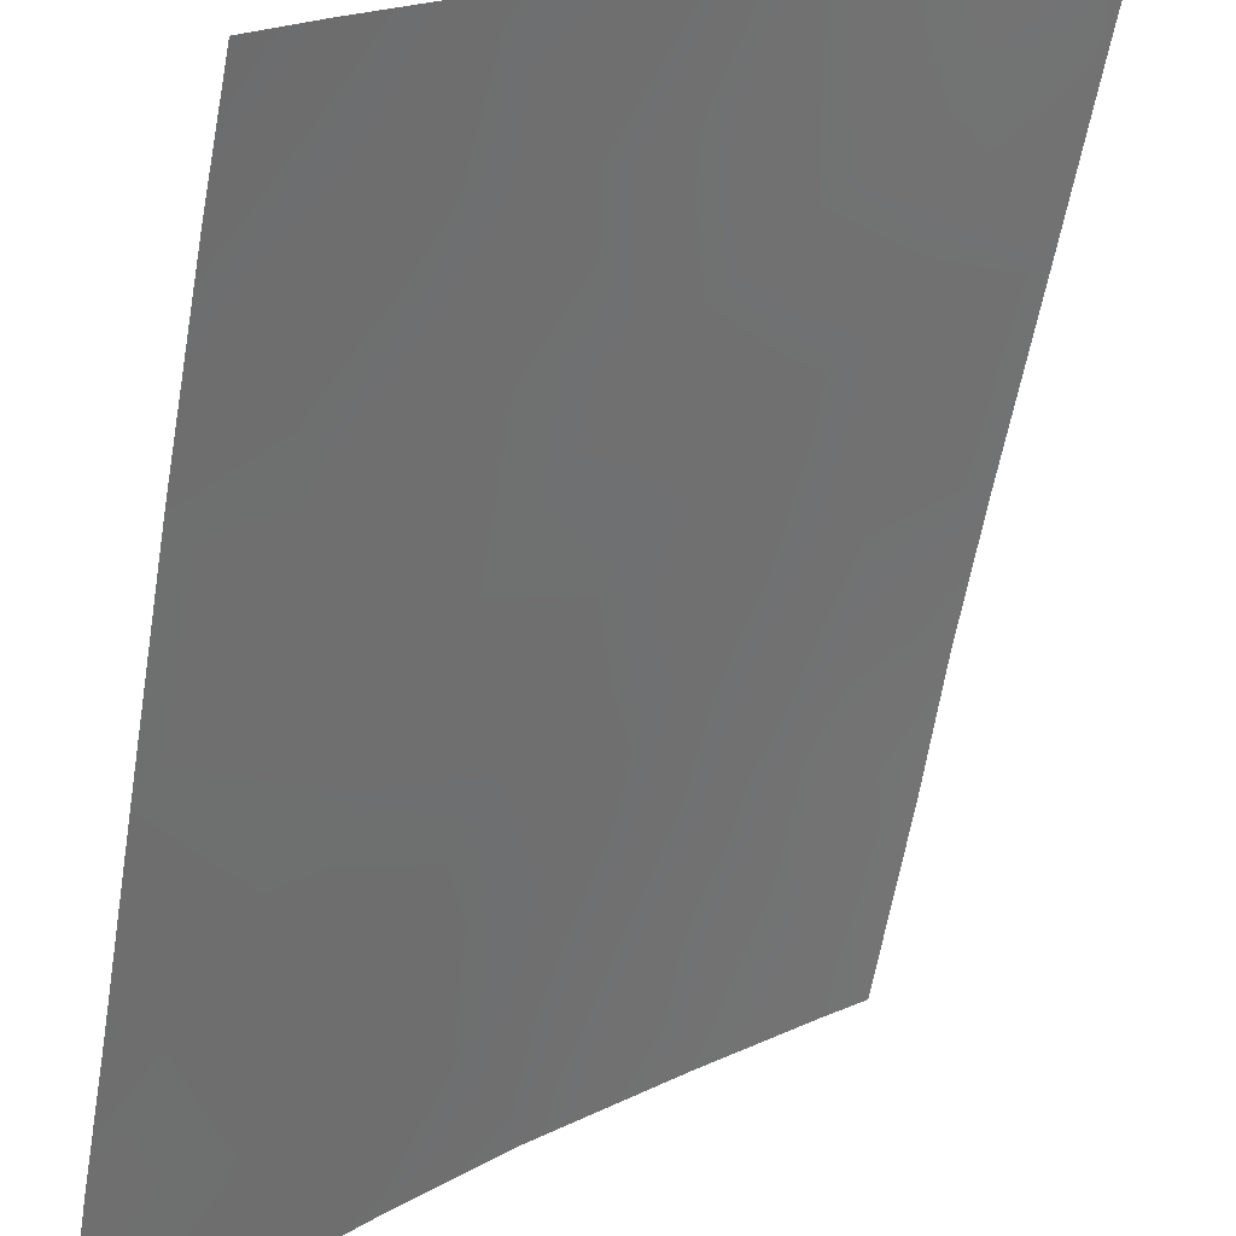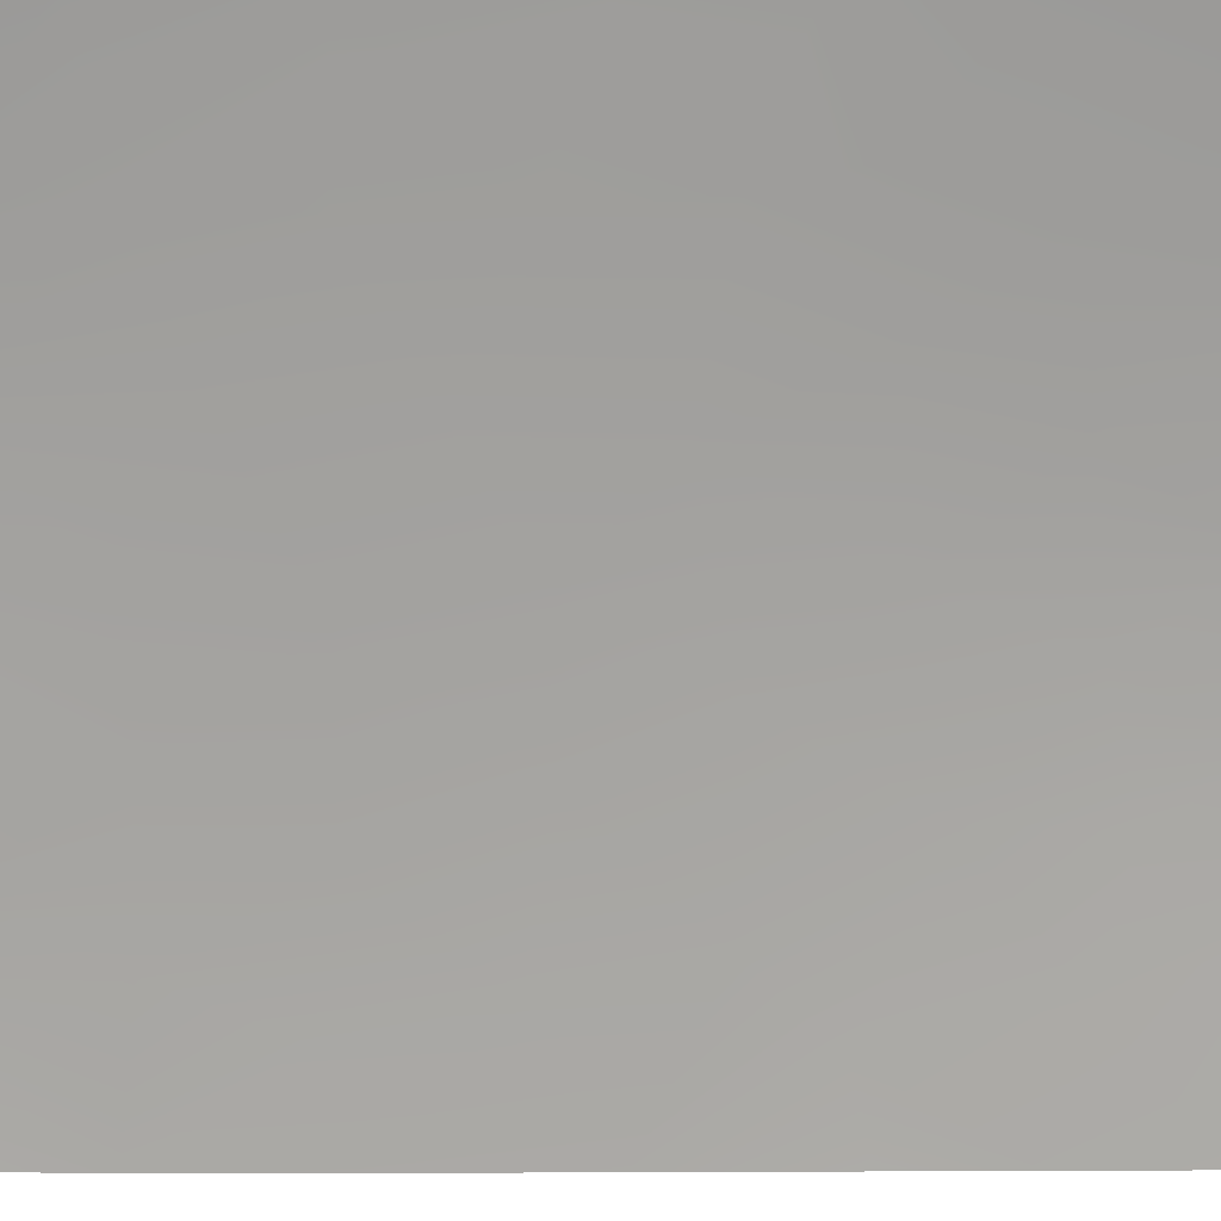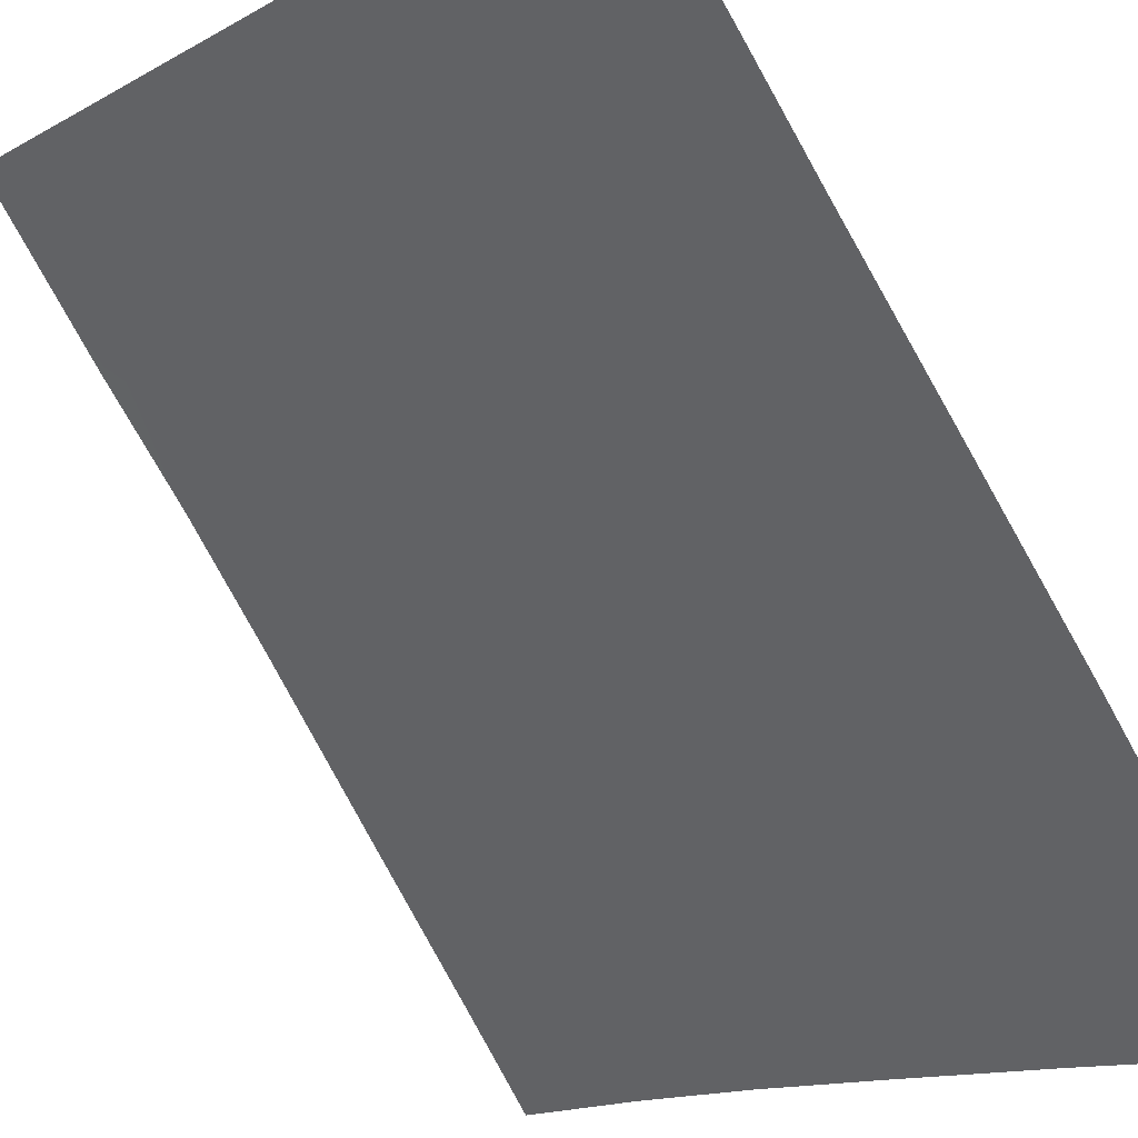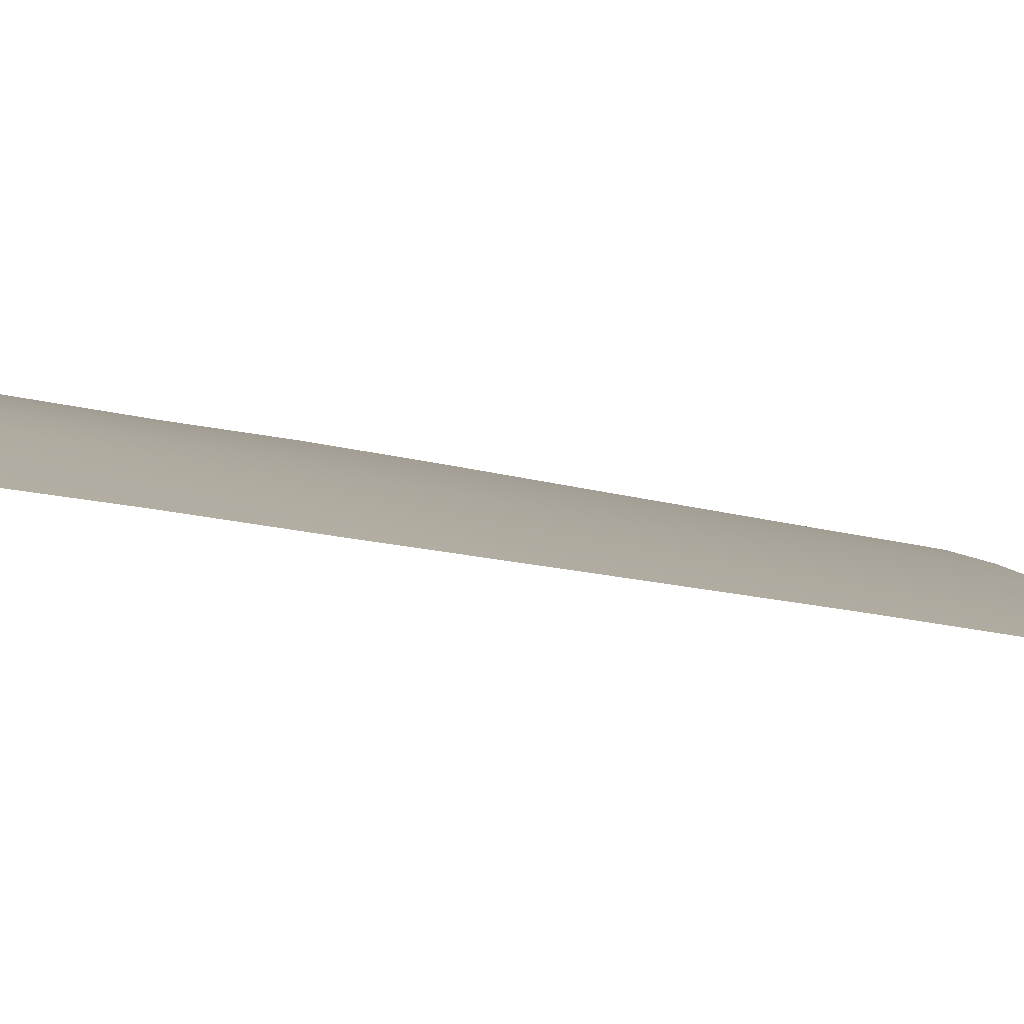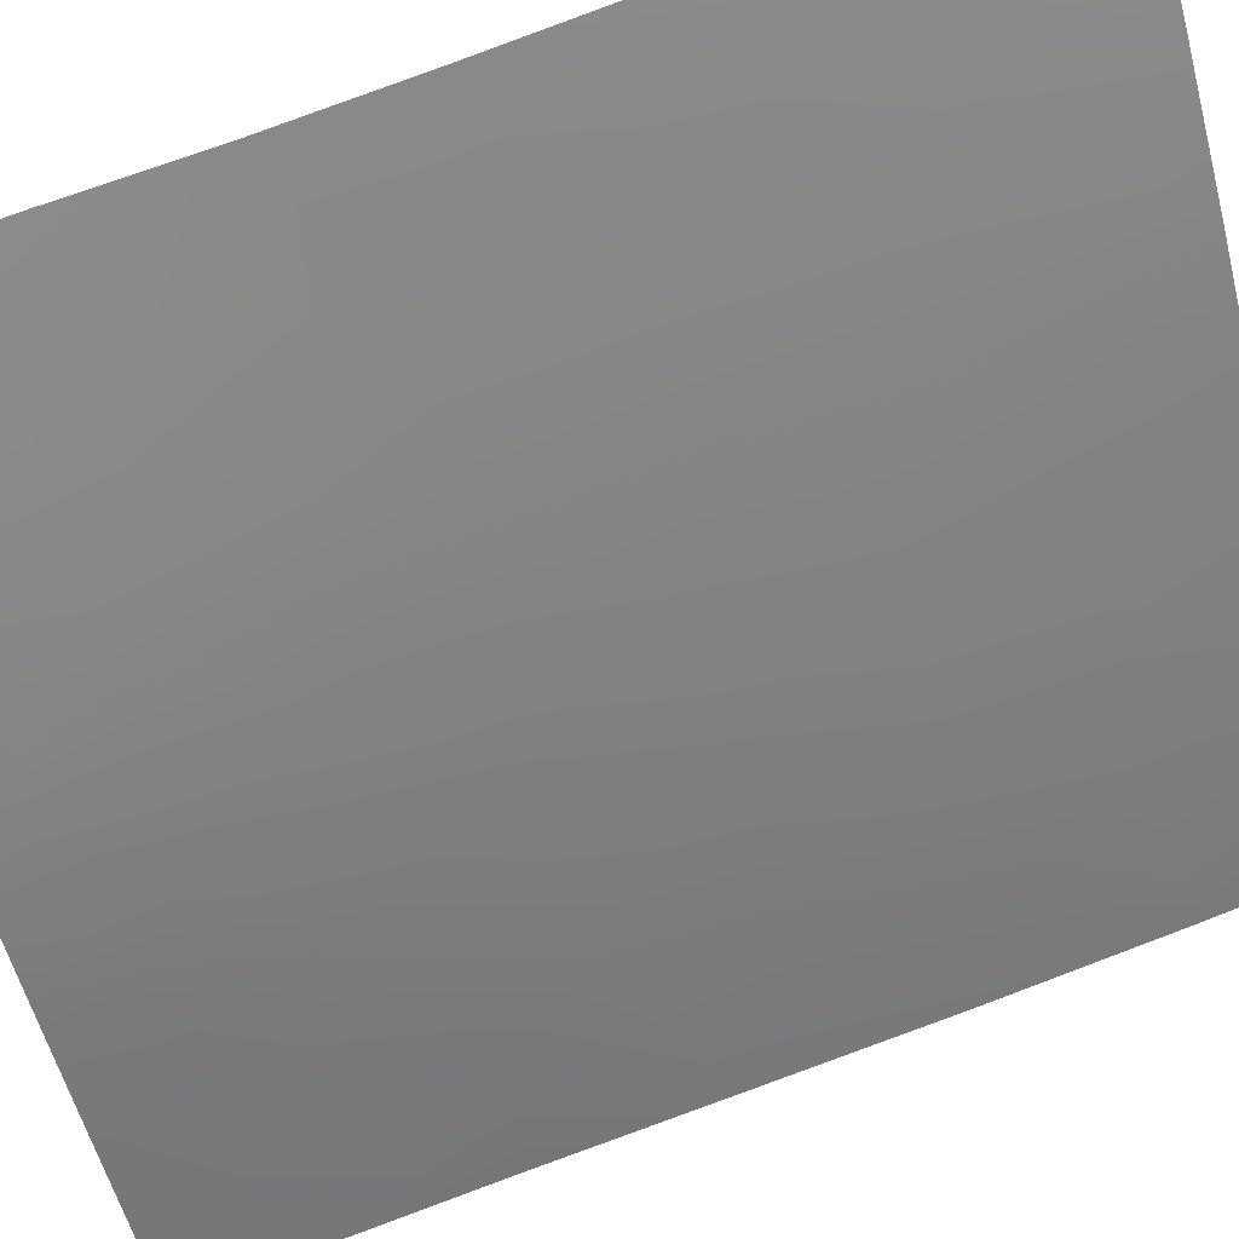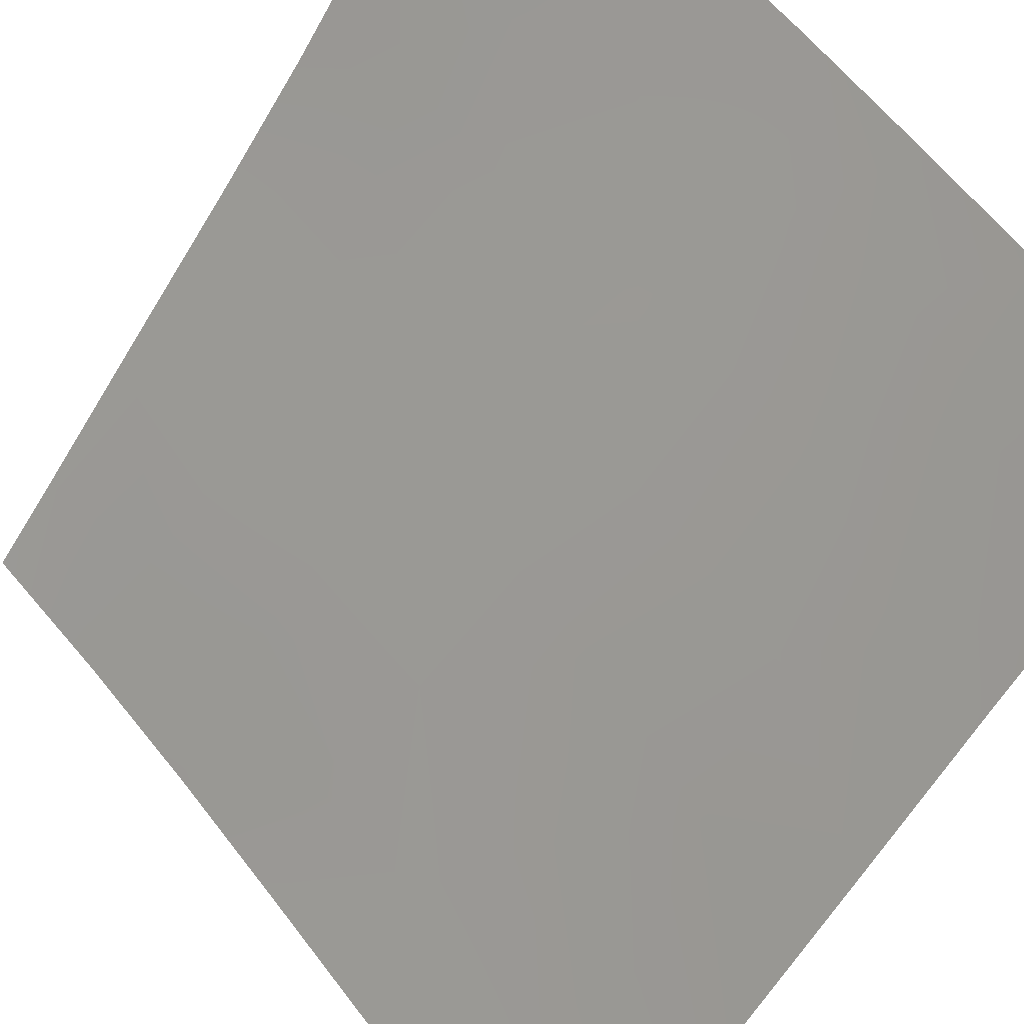
<metadata>
{"format":"obj","ext":"obj","renderer":"f3d","projection":"perspective","resolution":1024,"background":"white","views":[{"elev":-63.1,"azim":-10.1,"up":"+Z"},{"elev":-26.1,"azim":89.7,"up":"+Z"},{"elev":-77.9,"azim":-151.3,"up":"+Z"},{"elev":-41.4,"azim":-103.5,"up":"+Z"},{"elev":74.7,"azim":-110.9,"up":"+Z"},{"elev":-57.1,"azim":150.5,"up":"+Z"}]}
</metadata>
<code>
v -42.48 46.68 35.04
v -38.67 38 38.72
v -39.77 46.59 37.75
v -41.61 44.7 35.91
v -46.25 46.47 30.72
v -43.25 45.2 34.19
v -45.21 43.21 32
v -38.78 45.79 38.72
v -41.41 38 36.1
v -42.8 38 34.63
v -39.3 50 38.21
v -38.74 50 38.72
v -46.34 39.43 30.72
v -45.66 38 31.51
v -46.19 49.84 30.72
v -46.33 38 30.72
v -46.19 50 30.72
v -45.55 46.23 31.58
v -42.42 39.53 35.04
v -40.13 43.36 37.39
v -43.02 48.46 34.48
v -38.7 39.34 38.72
v -40.15 41.56 37.35
v -38.75 47.53 38.71
v -42.37 50 35.18
v -38.77 44.02 38.72
v -43.61 50 33.8
v -44.09 48.83 33.26
v -45.49 41.24 31.71
v -42.58 43.5 34.89
v -46.29 44.19 30.72
v -44.88 45.18 32.36
v -40.16 48.17 37.38
v -40.03 45.12 37.5
v -41.61 48.25 35.95
v -43.69 39.67 33.68
v -40.68 50 36.87
v -40.03 39.71 37.46
v -40.07 38 37.43
v -44.47 38 32.83
v -45.14 48.47 32.02
v -46.24 48.07 30.72
v -44.78 50 32.43
v -46.33 41.75 30.72
v -38.73 41.6 38.72
v -45.05 39.62 32.21
v -44.03 47.14 33.32
v -41.29 40.37 36.19
v -44.35 41.51 32.98
v -41.4 42.54 36.1
v -42.74 41.51 34.71
v -43.78 43.47 33.6
v -40.97 46.55 36.58
f 24 3 33
f 5 42 18
f 25 35 21
f 27 21 28
f 24 11 12
f 43 28 41
f 29 7 49
f 45 38 23
f 21 35 1
f 51 19 36
f 51 49 52
f 24 33 11
f 22 2 39
f 39 38 22
f 6 1 4
f 24 8 3
f 25 37 35
f 26 45 20
f 8 26 34
f 20 34 26
f 27 25 21
f 31 5 18
f 37 33 35
f 4 34 20
f 10 40 36
f 3 8 34
f 1 35 53
f 33 37 11
f 38 9 48
f 38 39 9
f 46 40 14
f 13 29 46
f 29 13 44
f 42 41 18
f 41 42 15
f 16 13 14
f 46 14 13
f 17 43 15
f 41 15 43
f 43 27 28
f 44 7 29
f 45 22 38
f 36 40 46
f 1 47 21
f 21 47 28
f 6 47 1
f 32 52 7
f 47 6 32
f 41 28 47
f 41 47 18
f 4 30 6
f 23 38 48
f 46 49 36
f 9 19 48
f 46 29 49
f 53 4 1
f 3 34 53
f 34 4 53
f 23 50 20
f 20 50 4
f 48 19 51
f 36 19 10
f 49 51 36
f 52 49 7
f 48 51 50
f 48 50 23
f 51 30 50
f 50 30 4
f 7 44 31
f 6 30 52
f 10 19 9
f 52 30 51
f 7 31 32
f 20 45 23
f 6 52 32
f 3 53 33
f 53 35 33
f 47 32 18
f 18 32 31

</code>
